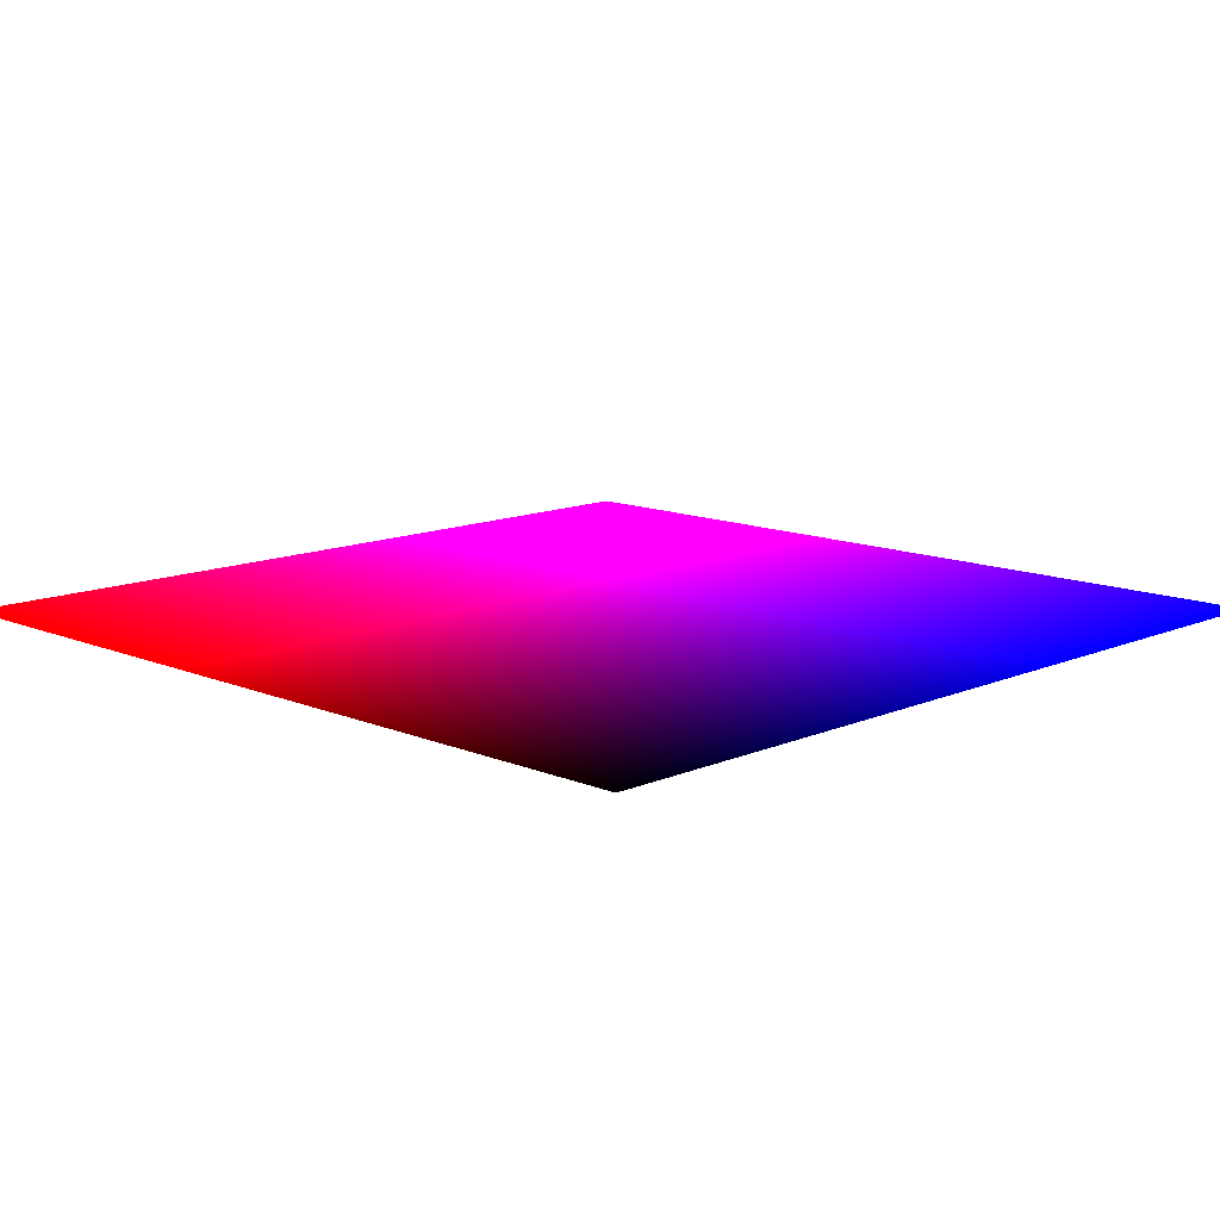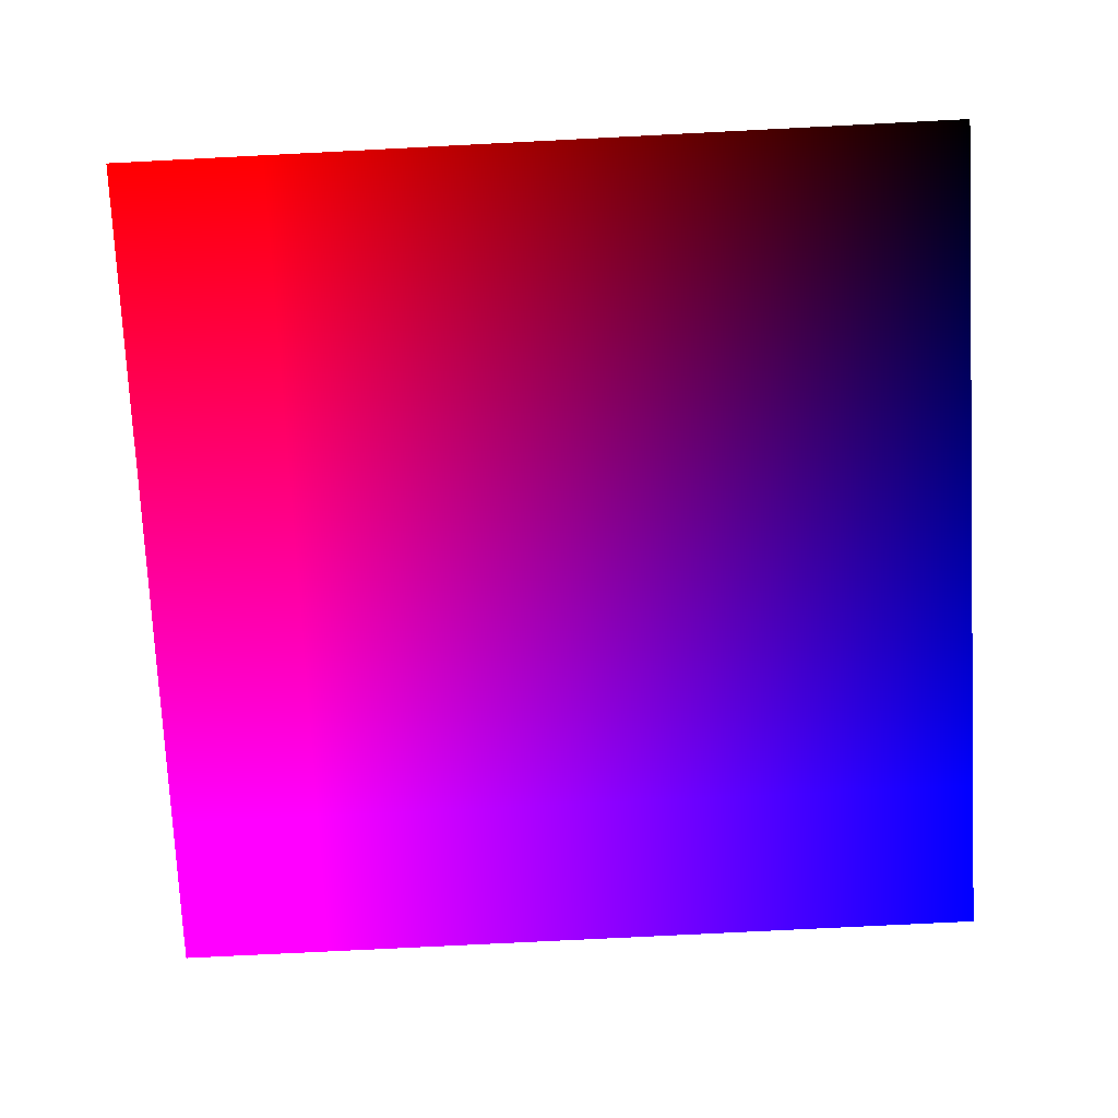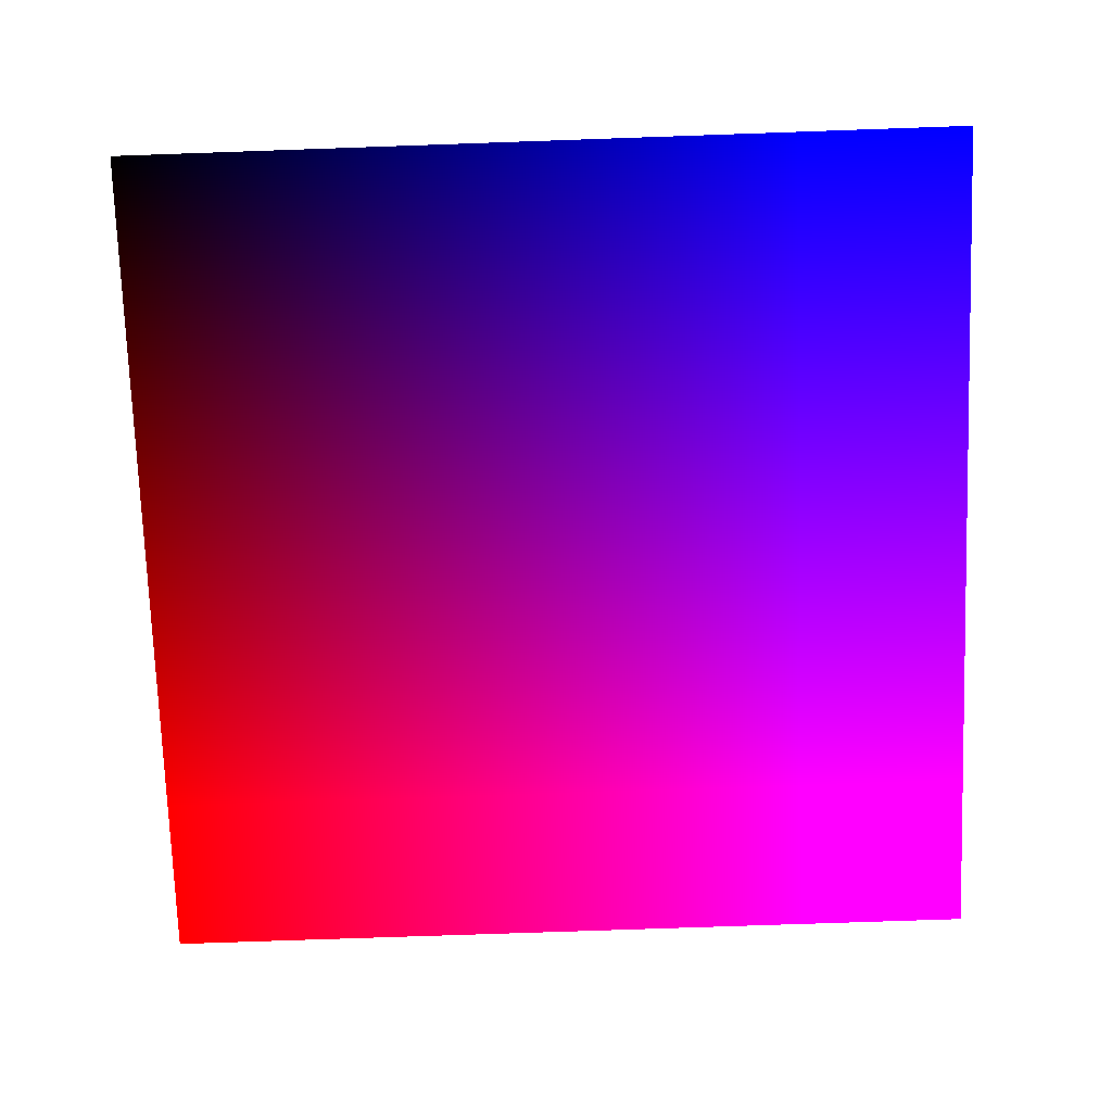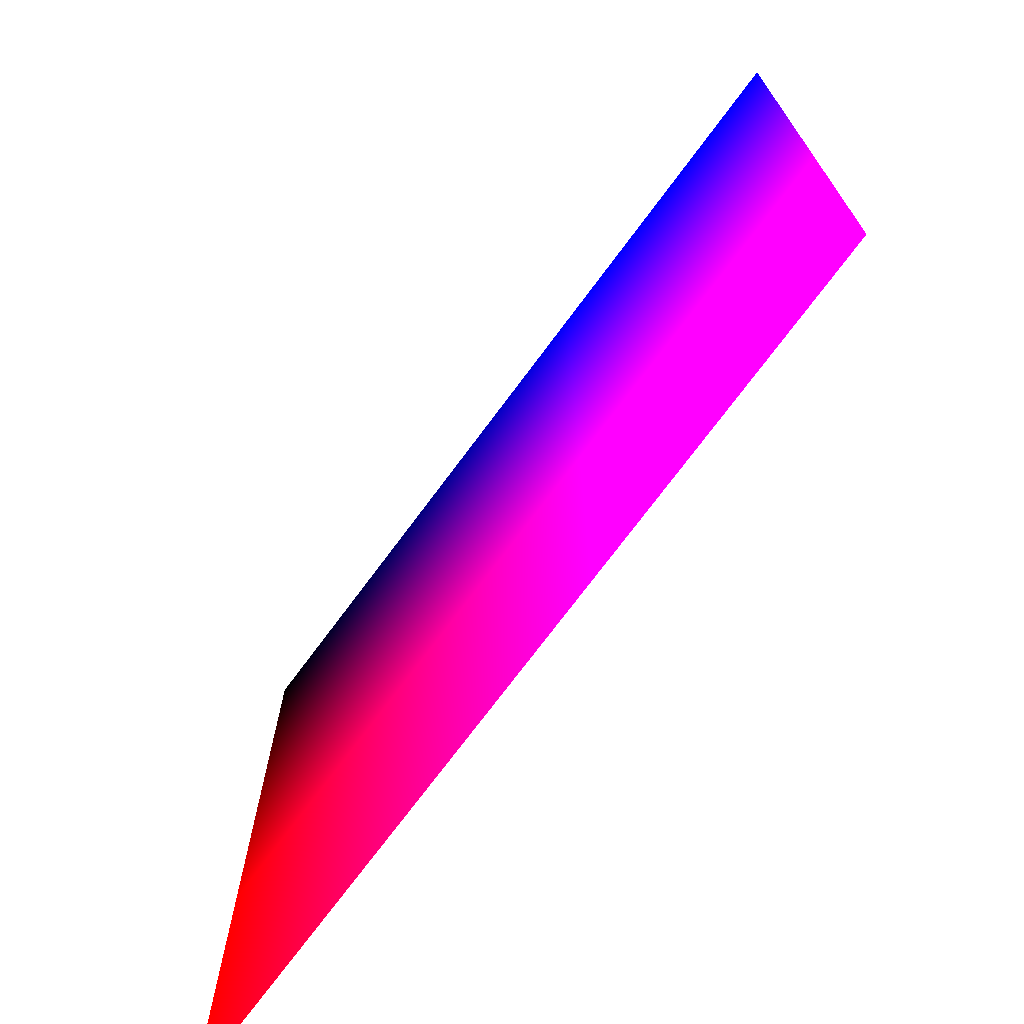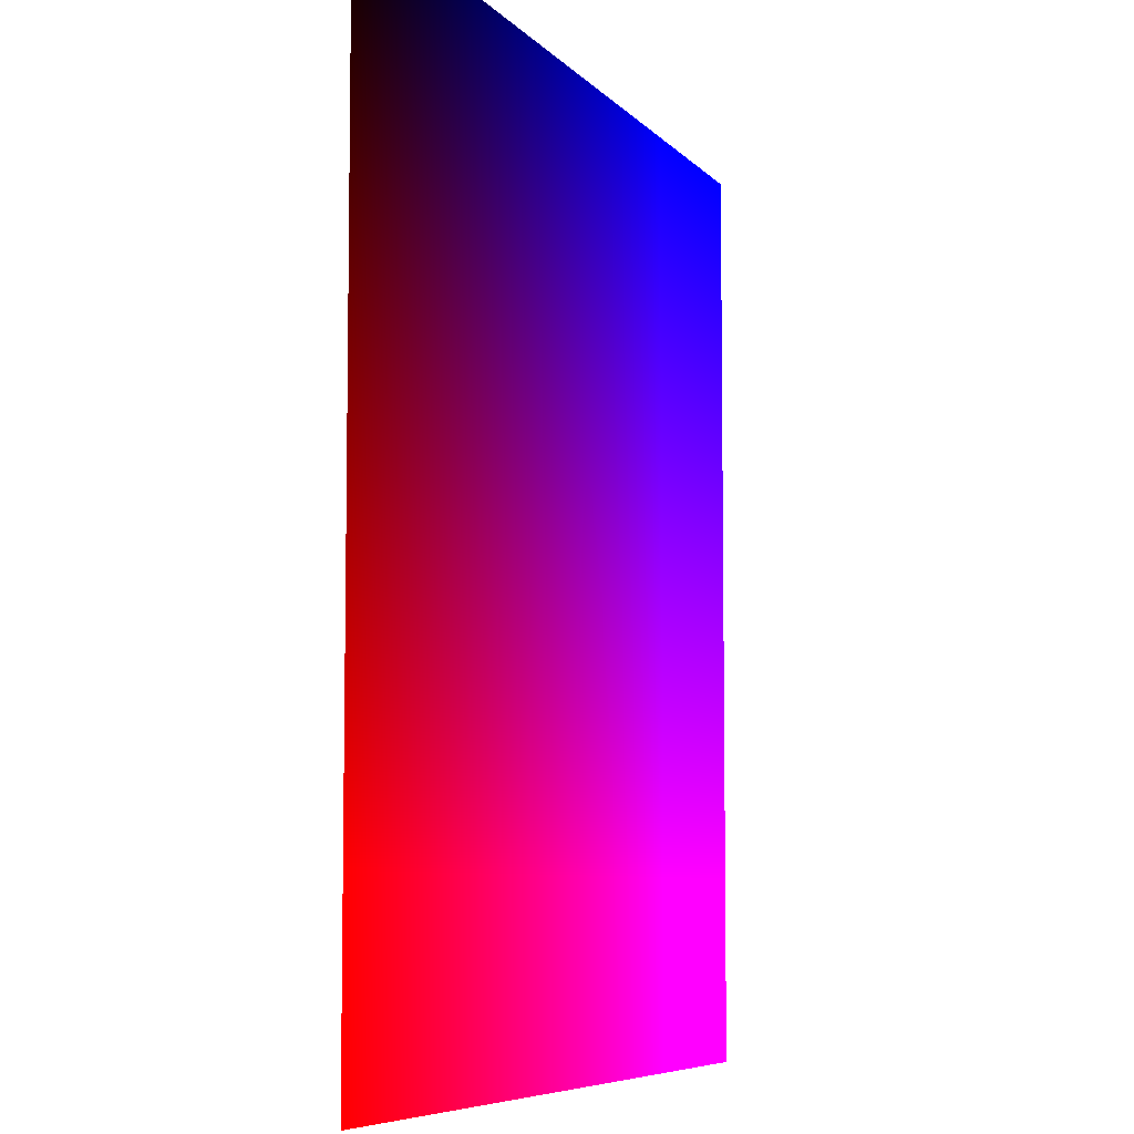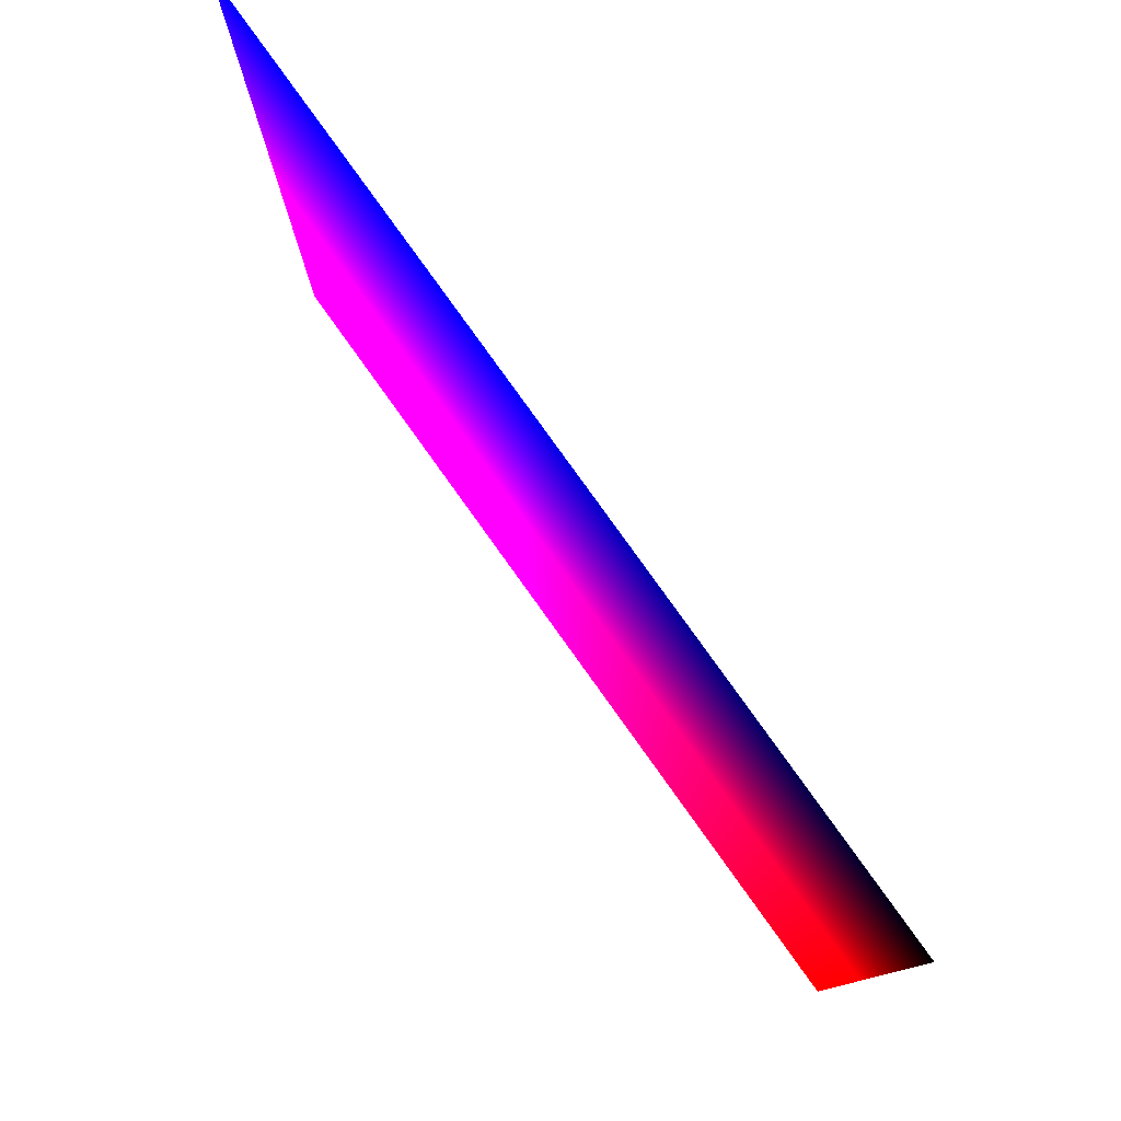
<metadata>
{"format":"obj","ext":"obj","renderer":"f3d","projection":"perspective","resolution":1024,"background":"white","views":[{"elev":12.4,"azim":134.6,"up":"+Z"},{"elev":-75.3,"azim":92.9,"up":"+Z"},{"elev":-74.1,"azim":-178.0,"up":"+Z"},{"elev":-72.5,"azim":-126.5,"up":"+Y"},{"elev":-6.7,"azim":110.8,"up":"+Y"},{"elev":79.9,"azim":54.4,"up":"+Y"}]}
</metadata>
<code>
v -1 -1 0 1 0 1
v -0.75 -1 0 1 0 0.875
v -0.75 -0.75 0 0.875 0 0.875
v -1 -0.75 0 0.875 0 1
v -0.75 -1 0 1 0 0.875
v -0.5 -1 0 1 0 0.75
v -0.5 -0.75 0 0.875 0 0.75
v -0.75 -0.75 0 0.875 0 0.875
v -0.5 -1 0 1 0 0.75
v -0.25 -1 0 1 0 0.625
v -0.25 -0.75 0 0.875 0 0.625
v -0.5 -0.75 0 0.875 0 0.75
v -0.25 -1 0 1 0 0.625
v 0 -1 0 1 0 0.5
v 0 -0.75 0 0.875 0 0.5
v -0.25 -0.75 0 0.875 0 0.625
v 0 -1 0 1 0 0.5
v 0.25 -1 0 1 0 0.375
v 0.25 -0.75 0 0.875 0 0.375
v 0 -0.75 0 0.875 0 0.5
v 0.25 -1 0 1 0 0.375
v 0.5 -1 0 1 0 0.25
v 0.5 -0.75 0 0.875 0 0.25
v 0.25 -0.75 0 0.875 0 0.375
v 0.5 -1 0 1 0 0.25
v 0.75 -1 0 1 0 0.125
v 0.75 -0.75 0 0.875 0 0.125
v 0.5 -0.75 0 0.875 0 0.25
v 0.75 -1 0 1 0 0.125
v 1 -1 0 1 0 0
v 1 -0.75 0 0.875 0 0
v 0.75 -0.75 0 0.875 0 0.125
v -1 -0.75 0 0.875 0 1
v -0.75 -0.75 0 0.875 0 0.875
v -0.75 -0.5 0 0.75 0 0.875
v -1 -0.5 0 0.75 0 1
v -0.75 -0.75 0 0.875 0 0.875
v -0.5 -0.75 0 0.875 0 0.75
v -0.5 -0.5 0 0.75 0 0.75
v -0.75 -0.5 0 0.75 0 0.875
v -0.5 -0.75 0 0.875 0 0.75
v -0.25 -0.75 0 0.875 0 0.625
v -0.25 -0.5 0 0.75 0 0.625
v -0.5 -0.5 0 0.75 0 0.75
v -0.25 -0.75 0 0.875 0 0.625
v 0 -0.75 0 0.875 0 0.5
v 0 -0.5 0 0.75 0 0.5
v -0.25 -0.5 0 0.75 0 0.625
v 0 -0.75 0 0.875 0 0.5
v 0.25 -0.75 0 0.875 0 0.375
v 0.25 -0.5 0 0.75 0 0.375
v 0 -0.5 0 0.75 0 0.5
v 0.25 -0.75 0 0.875 0 0.375
v 0.5 -0.75 0 0.875 0 0.25
v 0.5 -0.5 0 0.75 0 0.25
v 0.25 -0.5 0 0.75 0 0.375
v 0.5 -0.75 0 0.875 0 0.25
v 0.75 -0.75 0 0.875 0 0.125
v 0.75 -0.5 0 0.75 0 0.125
v 0.5 -0.5 0 0.75 0 0.25
v 0.75 -0.75 0 0.875 0 0.125
v 1 -0.75 0 0.875 0 0
v 1 -0.5 0 0.75 0 0
v 0.75 -0.5 0 0.75 0 0.125
v -1 -0.5 0 0.75 0 1
v -0.75 -0.5 0 0.75 0 0.875
v -0.75 -0.25 0 0.625 0 0.875
v -1 -0.25 0 0.625 0 1
v -0.75 -0.5 0 0.75 0 0.875
v -0.5 -0.5 0 0.75 0 0.75
v -0.5 -0.25 0 0.625 0 0.75
v -0.75 -0.25 0 0.625 0 0.875
v -0.5 -0.5 0 0.75 0 0.75
v -0.25 -0.5 0 0.75 0 0.625
v -0.25 -0.25 0 0.625 0 0.625
v -0.5 -0.25 0 0.625 0 0.75
v -0.25 -0.5 0 0.75 0 0.625
v 0 -0.5 0 0.75 0 0.5
v 0 -0.25 0 0.625 0 0.5
v -0.25 -0.25 0 0.625 0 0.625
v 0 -0.5 0 0.75 0 0.5
v 0.25 -0.5 0 0.75 0 0.375
v 0.25 -0.25 0 0.625 0 0.375
v 0 -0.25 0 0.625 0 0.5
v 0.25 -0.5 0 0.75 0 0.375
v 0.5 -0.5 0 0.75 0 0.25
v 0.5 -0.25 0 0.625 0 0.25
v 0.25 -0.25 0 0.625 0 0.375
v 0.5 -0.5 0 0.75 0 0.25
v 0.75 -0.5 0 0.75 0 0.125
v 0.75 -0.25 0 0.625 0 0.125
v 0.5 -0.25 0 0.625 0 0.25
v 0.75 -0.5 0 0.75 0 0.125
v 1 -0.5 0 0.75 0 0
v 1 -0.25 0 0.625 0 0
v 0.75 -0.25 0 0.625 0 0.125
v -1 -0.25 0 0.625 0 1
v -0.75 -0.25 0 0.625 0 0.875
v -0.75 0 0 0.5 0 0.875
v -1 0 0 0.5 0 1
v -0.75 -0.25 0 0.625 0 0.875
v -0.5 -0.25 0 0.625 0 0.75
v -0.5 0 0 0.5 0 0.75
v -0.75 0 0 0.5 0 0.875
v -0.5 -0.25 0 0.625 0 0.75
v -0.25 -0.25 0 0.625 0 0.625
v -0.25 0 0 0.5 0 0.625
v -0.5 0 0 0.5 0 0.75
v -0.25 -0.25 0 0.625 0 0.625
v 0 -0.25 0 0.625 0 0.5
v 0 0 0 0.5 0 0.5
v -0.25 0 0 0.5 0 0.625
v 0 -0.25 0 0.625 0 0.5
v 0.25 -0.25 0 0.625 0 0.375
v 0.25 0 0 0.5 0 0.375
v 0 0 0 0.5 0 0.5
v 0.25 -0.25 0 0.625 0 0.375
v 0.5 -0.25 0 0.625 0 0.25
v 0.5 0 0 0.5 0 0.25
v 0.25 0 0 0.5 0 0.375
v 0.5 -0.25 0 0.625 0 0.25
v 0.75 -0.25 0 0.625 0 0.125
v 0.75 0 0 0.5 0 0.125
v 0.5 0 0 0.5 0 0.25
v 0.75 -0.25 0 0.625 0 0.125
v 1 -0.25 0 0.625 0 0
v 1 0 0 0.5 0 0
v 0.75 0 0 0.5 0 0.125
v -1 0 0 0.5 0 1
v -0.75 0 0 0.5 0 0.875
v -0.75 0.25 0 0.375 0 0.875
v -1 0.25 0 0.375 0 1
v -0.75 0 0 0.5 0 0.875
v -0.5 0 0 0.5 0 0.75
v -0.5 0.25 0 0.375 0 0.75
v -0.75 0.25 0 0.375 0 0.875
v -0.5 0 0 0.5 0 0.75
v -0.25 0 0 0.5 0 0.625
v -0.25 0.25 0 0.375 0 0.625
v -0.5 0.25 0 0.375 0 0.75
v -0.25 0 0 0.5 0 0.625
v 0 0 0 0.5 0 0.5
v 0 0.25 0 0.375 0 0.5
v -0.25 0.25 0 0.375 0 0.625
v 0 0 0 0.5 0 0.5
v 0.25 0 0 0.5 0 0.375
v 0.25 0.25 0 0.375 0 0.375
v 0 0.25 0 0.375 0 0.5
v 0.25 0 0 0.5 0 0.375
v 0.5 0 0 0.5 0 0.25
v 0.5 0.25 0 0.375 0 0.25
v 0.25 0.25 0 0.375 0 0.375
v 0.5 0 0 0.5 0 0.25
v 0.75 0 0 0.5 0 0.125
v 0.75 0.25 0 0.375 0 0.125
v 0.5 0.25 0 0.375 0 0.25
v 0.75 0 0 0.5 0 0.125
v 1 0 0 0.5 0 0
v 1 0.25 0 0.375 0 0
v 0.75 0.25 0 0.375 0 0.125
v -1 0.25 0 0.375 0 1
v -0.75 0.25 0 0.375 0 0.875
v -0.75 0.5 0 0.25 0 0.875
v -1 0.5 0 0.25 0 1
v -0.75 0.25 0 0.375 0 0.875
v -0.5 0.25 0 0.375 0 0.75
v -0.5 0.5 0 0.25 0 0.75
v -0.75 0.5 0 0.25 0 0.875
v -0.5 0.25 0 0.375 0 0.75
v -0.25 0.25 0 0.375 0 0.625
v -0.25 0.5 0 0.25 0 0.625
v -0.5 0.5 0 0.25 0 0.75
v -0.25 0.25 0 0.375 0 0.625
v 0 0.25 0 0.375 0 0.5
v 0 0.5 0 0.25 0 0.5
v -0.25 0.5 0 0.25 0 0.625
v 0 0.25 0 0.375 0 0.5
v 0.25 0.25 0 0.375 0 0.375
v 0.25 0.5 0 0.25 0 0.375
v 0 0.5 0 0.25 0 0.5
v 0.25 0.25 0 0.375 0 0.375
v 0.5 0.25 0 0.375 0 0.25
v 0.5 0.5 0 0.25 0 0.25
v 0.25 0.5 0 0.25 0 0.375
v 0.5 0.25 0 0.375 0 0.25
v 0.75 0.25 0 0.375 0 0.125
v 0.75 0.5 0 0.25 0 0.125
v 0.5 0.5 0 0.25 0 0.25
v 0.75 0.25 0 0.375 0 0.125
v 1 0.25 0 0.375 0 0
v 1 0.5 0 0.25 0 0
v 0.75 0.5 0 0.25 0 0.125
v -1 0.5 0 0.25 0 1
v -0.75 0.5 0 0.25 0 0.875
v -0.75 0.75 0 0.125 0 0.875
v -1 0.75 0 0.125 0 1
v -0.75 0.5 0 0.25 0 0.875
v -0.5 0.5 0 0.25 0 0.75
v -0.5 0.75 0 0.125 0 0.75
v -0.75 0.75 0 0.125 0 0.875
v -0.5 0.5 0 0.25 0 0.75
v -0.25 0.5 0 0.25 0 0.625
v -0.25 0.75 0 0.125 0 0.625
v -0.5 0.75 0 0.125 0 0.75
v -0.25 0.5 0 0.25 0 0.625
v 0 0.5 0 0.25 0 0.5
v 0 0.75 0 0.125 0 0.5
v -0.25 0.75 0 0.125 0 0.625
v 0 0.5 0 0.25 0 0.5
v 0.25 0.5 0 0.25 0 0.375
v 0.25 0.75 0 0.125 0 0.375
v 0 0.75 0 0.125 0 0.5
v 0.25 0.5 0 0.25 0 0.375
v 0.5 0.5 0 0.25 0 0.25
v 0.5 0.75 0 0.125 0 0.25
v 0.25 0.75 0 0.125 0 0.375
v 0.5 0.5 0 0.25 0 0.25
v 0.75 0.5 0 0.25 0 0.125
v 0.75 0.75 0 0.125 0 0.125
v 0.5 0.75 0 0.125 0 0.25
v 0.75 0.5 0 0.25 0 0.125
v 1 0.5 0 0.25 0 0
v 1 0.75 0 0.125 0 0
v 0.75 0.75 0 0.125 0 0.125
v -1 0.75 0 0.125 0 1
v -0.75 0.75 0 0.125 0 0.875
v -0.75 1 0 0 0 0.875
v -1 1 0 0 0 1
v -0.75 0.75 0 0.125 0 0.875
v -0.5 0.75 0 0.125 0 0.75
v -0.5 1 0 0 0 0.75
v -0.75 1 0 0 0 0.875
v -0.5 0.75 0 0.125 0 0.75
v -0.25 0.75 0 0.125 0 0.625
v -0.25 1 0 0 0 0.625
v -0.5 1 0 0 0 0.75
v -0.25 0.75 0 0.125 0 0.625
v 0 0.75 0 0.125 0 0.5
v 0 1 0 0 0 0.5
v -0.25 1 0 0 0 0.625
v 0 0.75 0 0.125 0 0.5
v 0.25 0.75 0 0.125 0 0.375
v 0.25 1 0 0 0 0.375
v 0 1 0 0 0 0.5
v 0.25 0.75 0 0.125 0 0.375
v 0.5 0.75 0 0.125 0 0.25
v 0.5 1 0 0 0 0.25
v 0.25 1 0 0 0 0.375
v 0.5 0.75 0 0.125 0 0.25
v 0.75 0.75 0 0.125 0 0.125
v 0.75 1 0 0 0 0.125
v 0.5 1 0 0 0 0.25
v 0.75 0.75 0 0.125 0 0.125
v 1 0.75 0 0.125 0 0
v 1 1 0 0 0 0
v 0.75 1 0 0 0 0.125
f 1 2 3
f 3 4 1
f 5 6 7
f 7 8 5
f 9 10 11
f 11 12 9
f 13 14 15
f 15 16 13
f 17 18 19
f 19 20 17
f 21 22 23
f 23 24 21
f 25 26 27
f 27 28 25
f 29 30 31
f 31 32 29
f 33 34 35
f 35 36 33
f 37 38 39
f 39 40 37
f 41 42 43
f 43 44 41
f 45 46 47
f 47 48 45
f 49 50 51
f 51 52 49
f 53 54 55
f 55 56 53
f 57 58 59
f 59 60 57
f 61 62 63
f 63 64 61
f 65 66 67
f 67 68 65
f 69 70 71
f 71 72 69
f 73 74 75
f 75 76 73
f 77 78 79
f 79 80 77
f 81 82 83
f 83 84 81
f 85 86 87
f 87 88 85
f 89 90 91
f 91 92 89
f 93 94 95
f 95 96 93
f 97 98 99
f 99 100 97
f 101 102 103
f 103 104 101
f 105 106 107
f 107 108 105
f 109 110 111
f 111 112 109
f 113 114 115
f 115 116 113
f 117 118 119
f 119 120 117
f 121 122 123
f 123 124 121
f 125 126 127
f 127 128 125
f 129 130 131
f 131 132 129
f 133 134 135
f 135 136 133
f 137 138 139
f 139 140 137
f 141 142 143
f 143 144 141
f 145 146 147
f 147 148 145
f 149 150 151
f 151 152 149
f 153 154 155
f 155 156 153
f 157 158 159
f 159 160 157
f 161 162 163
f 163 164 161
f 165 166 167
f 167 168 165
f 169 170 171
f 171 172 169
f 173 174 175
f 175 176 173
f 177 178 179
f 179 180 177
f 181 182 183
f 183 184 181
f 185 186 187
f 187 188 185
f 189 190 191
f 191 192 189
f 193 194 195
f 195 196 193
f 197 198 199
f 199 200 197
f 201 202 203
f 203 204 201
f 205 206 207
f 207 208 205
f 209 210 211
f 211 212 209
f 213 214 215
f 215 216 213
f 217 218 219
f 219 220 217
f 221 222 223
f 223 224 221
f 225 226 227
f 227 228 225
f 229 230 231
f 231 232 229
f 233 234 235
f 235 236 233
f 237 238 239
f 239 240 237
f 241 242 243
f 243 244 241
f 245 246 247
f 247 248 245
f 249 250 251
f 251 252 249
f 253 254 255
f 255 256 253

</code>
